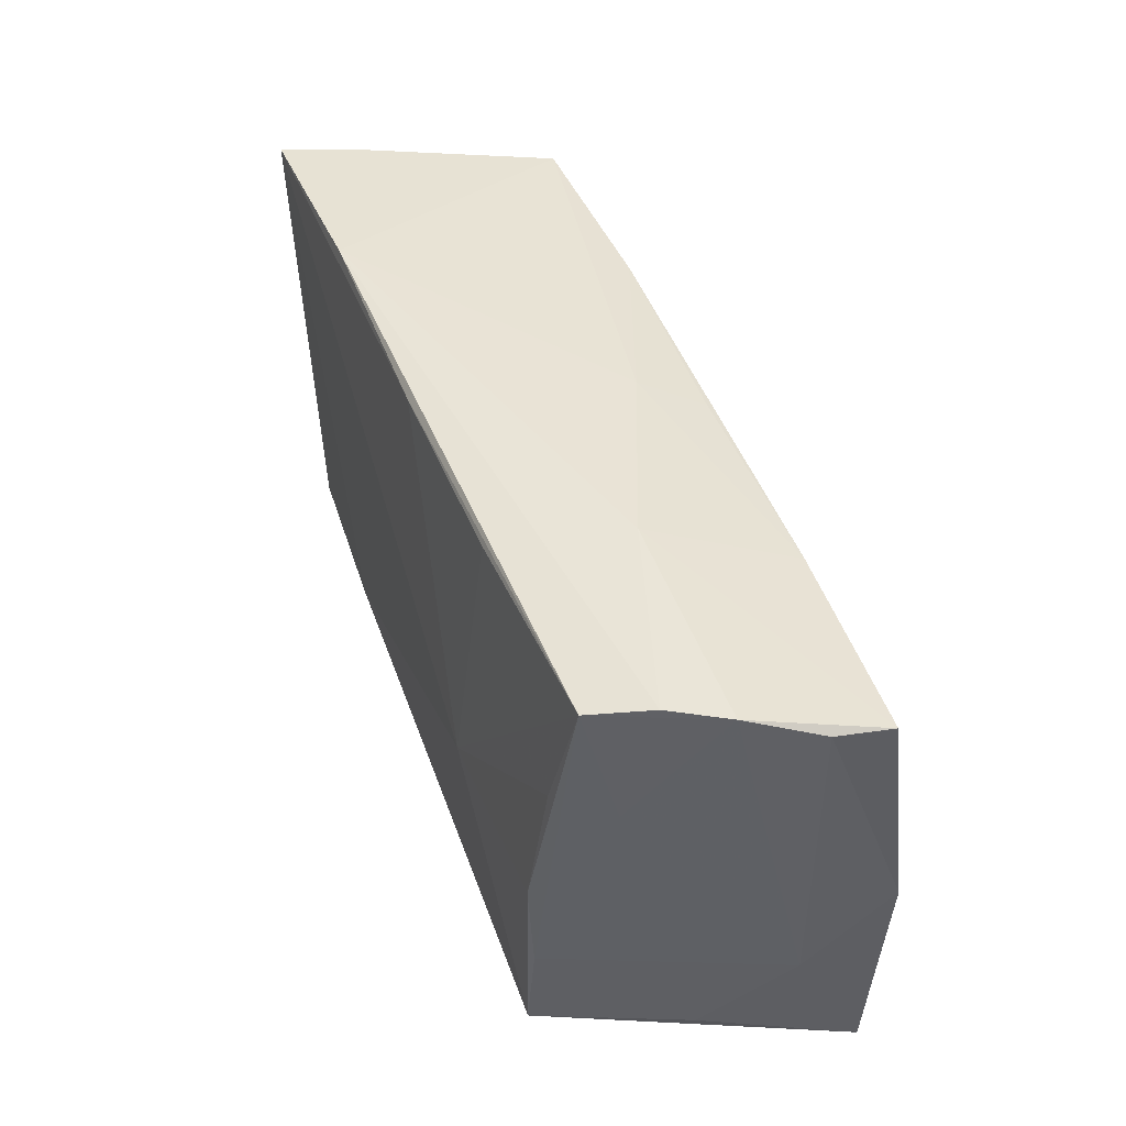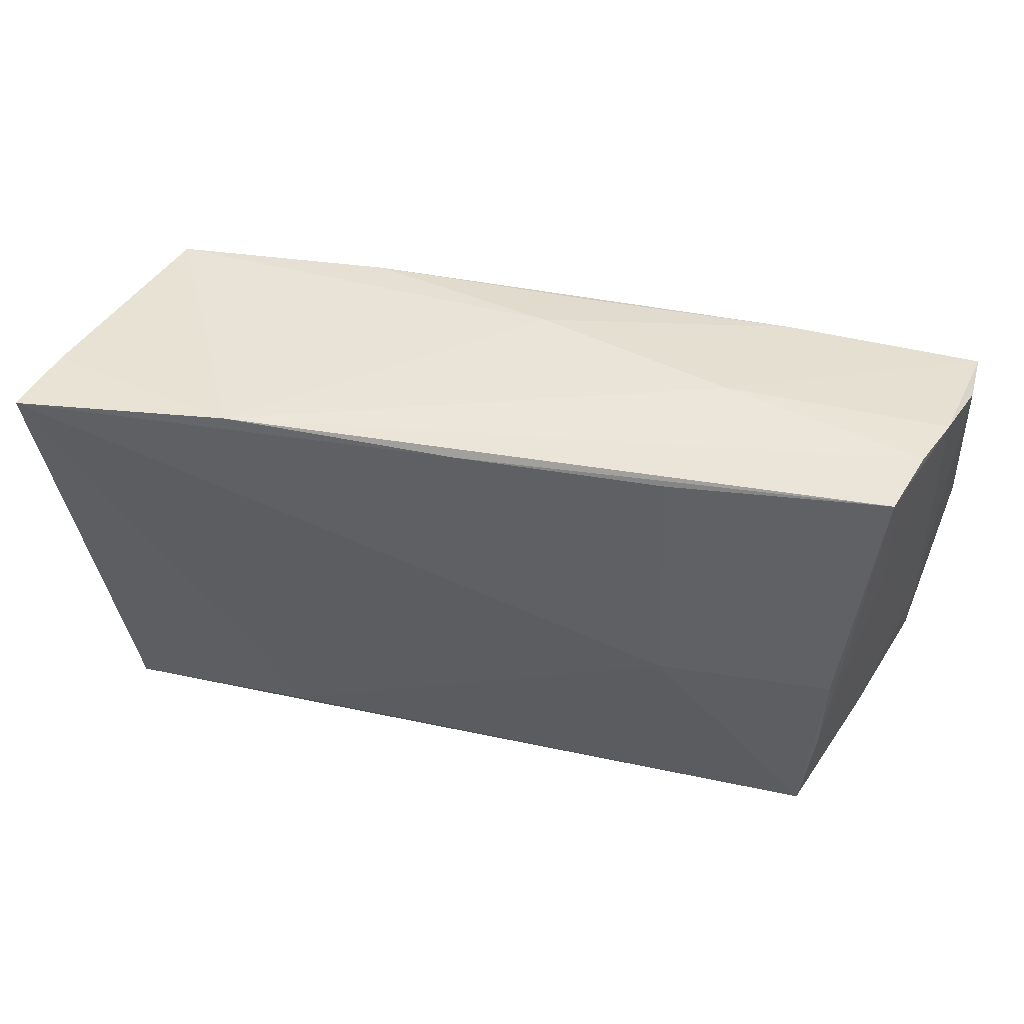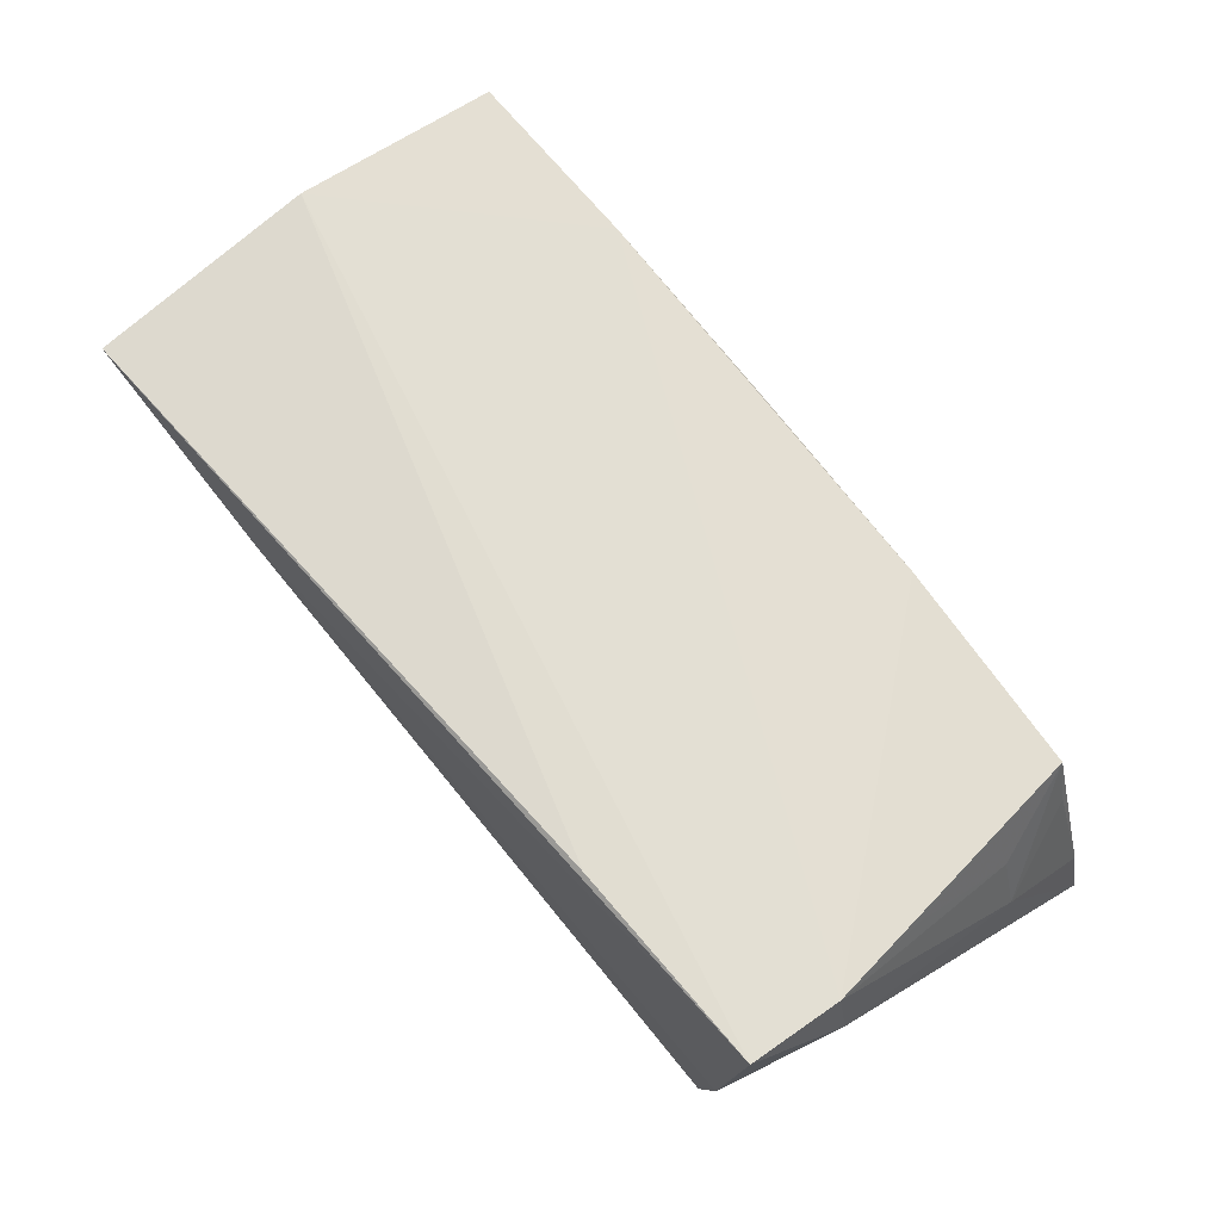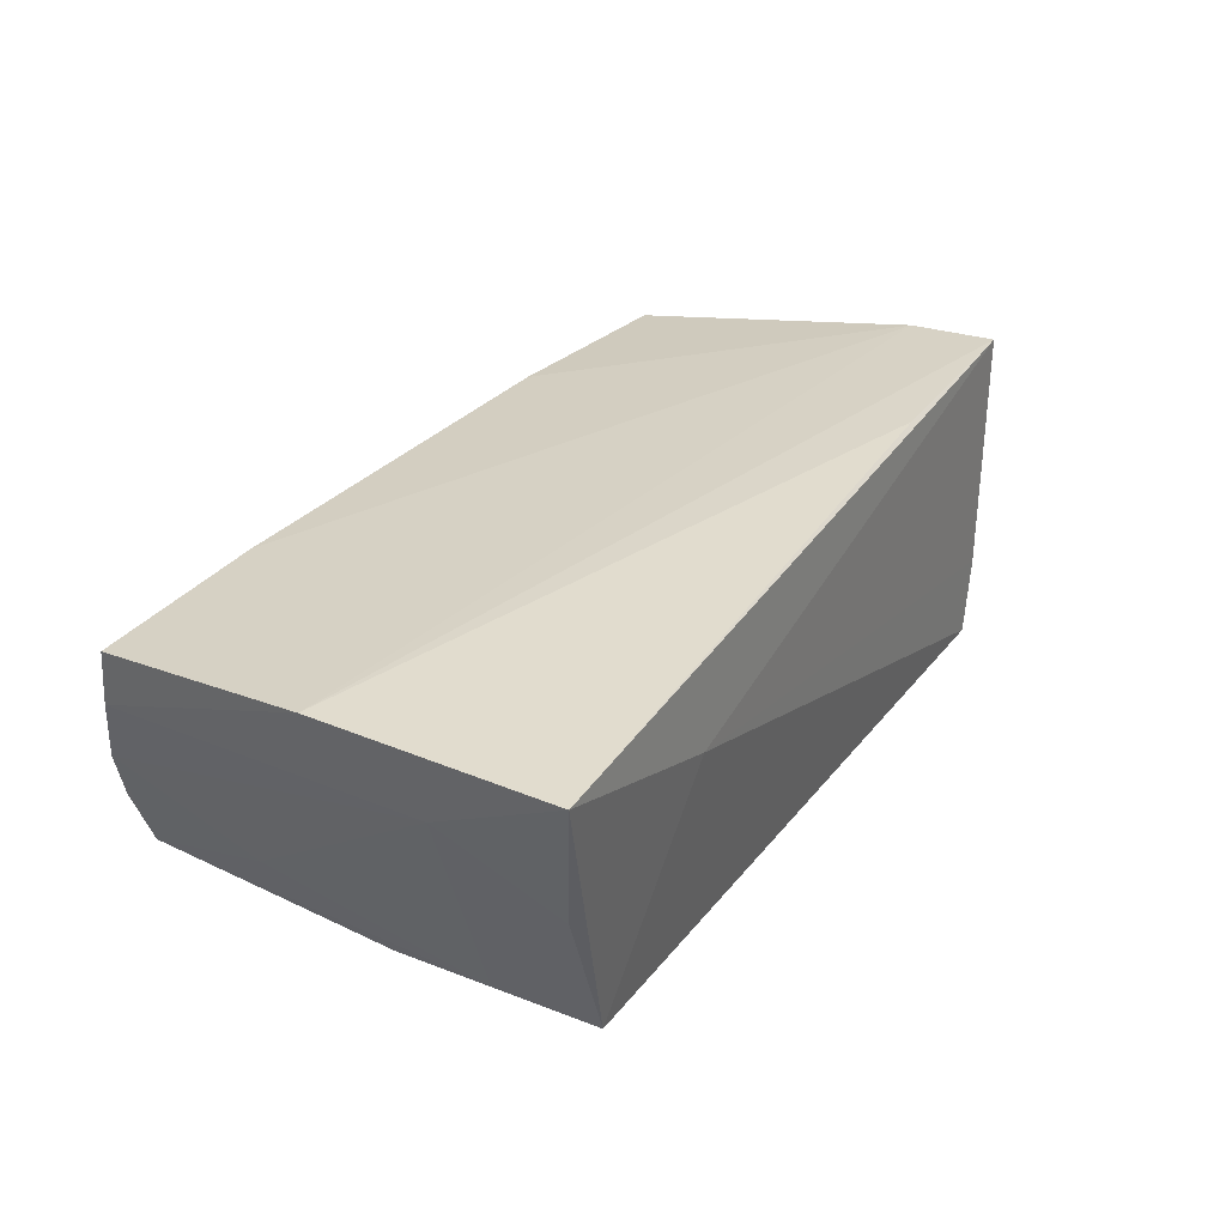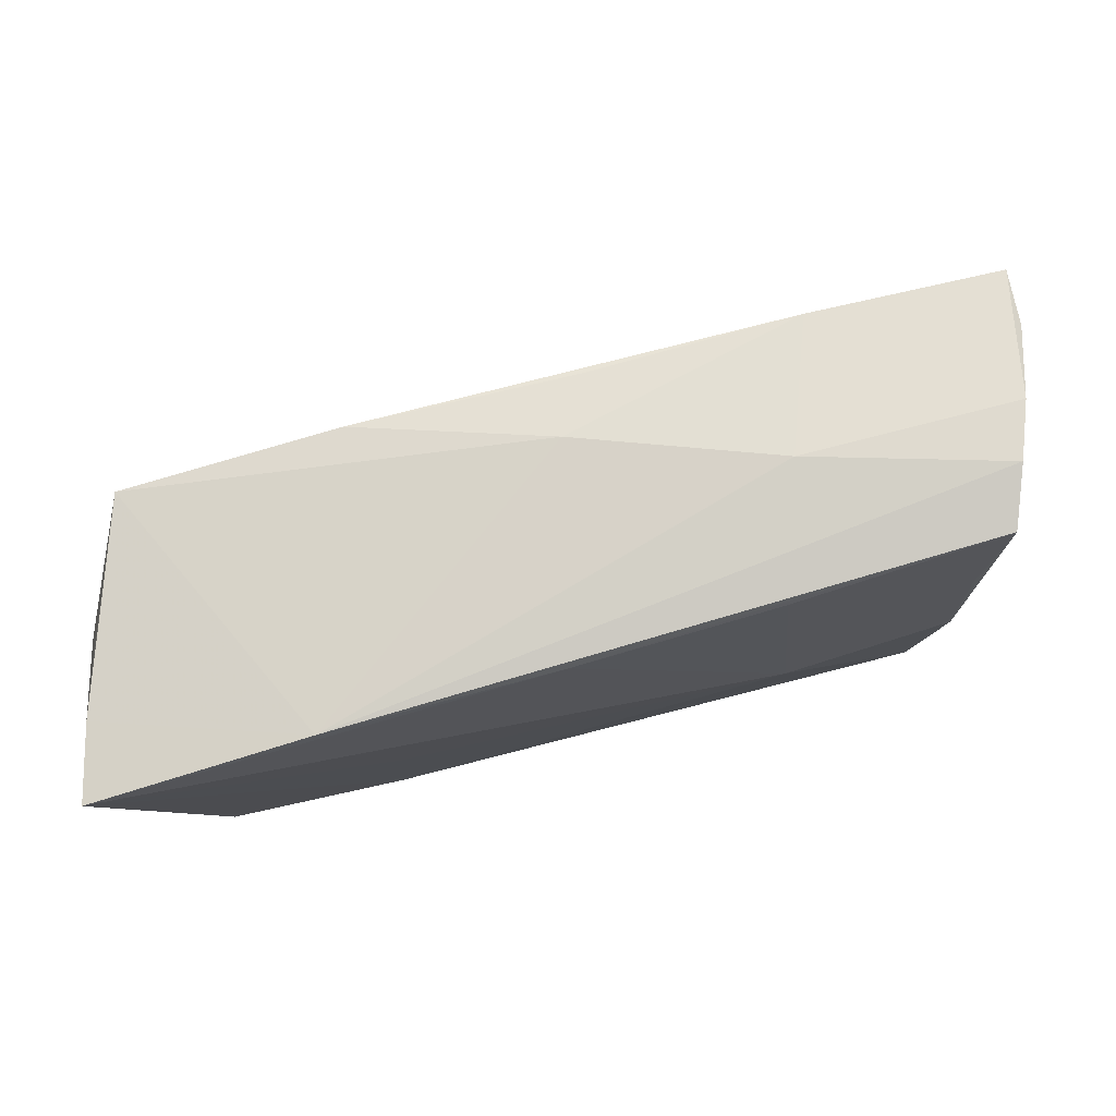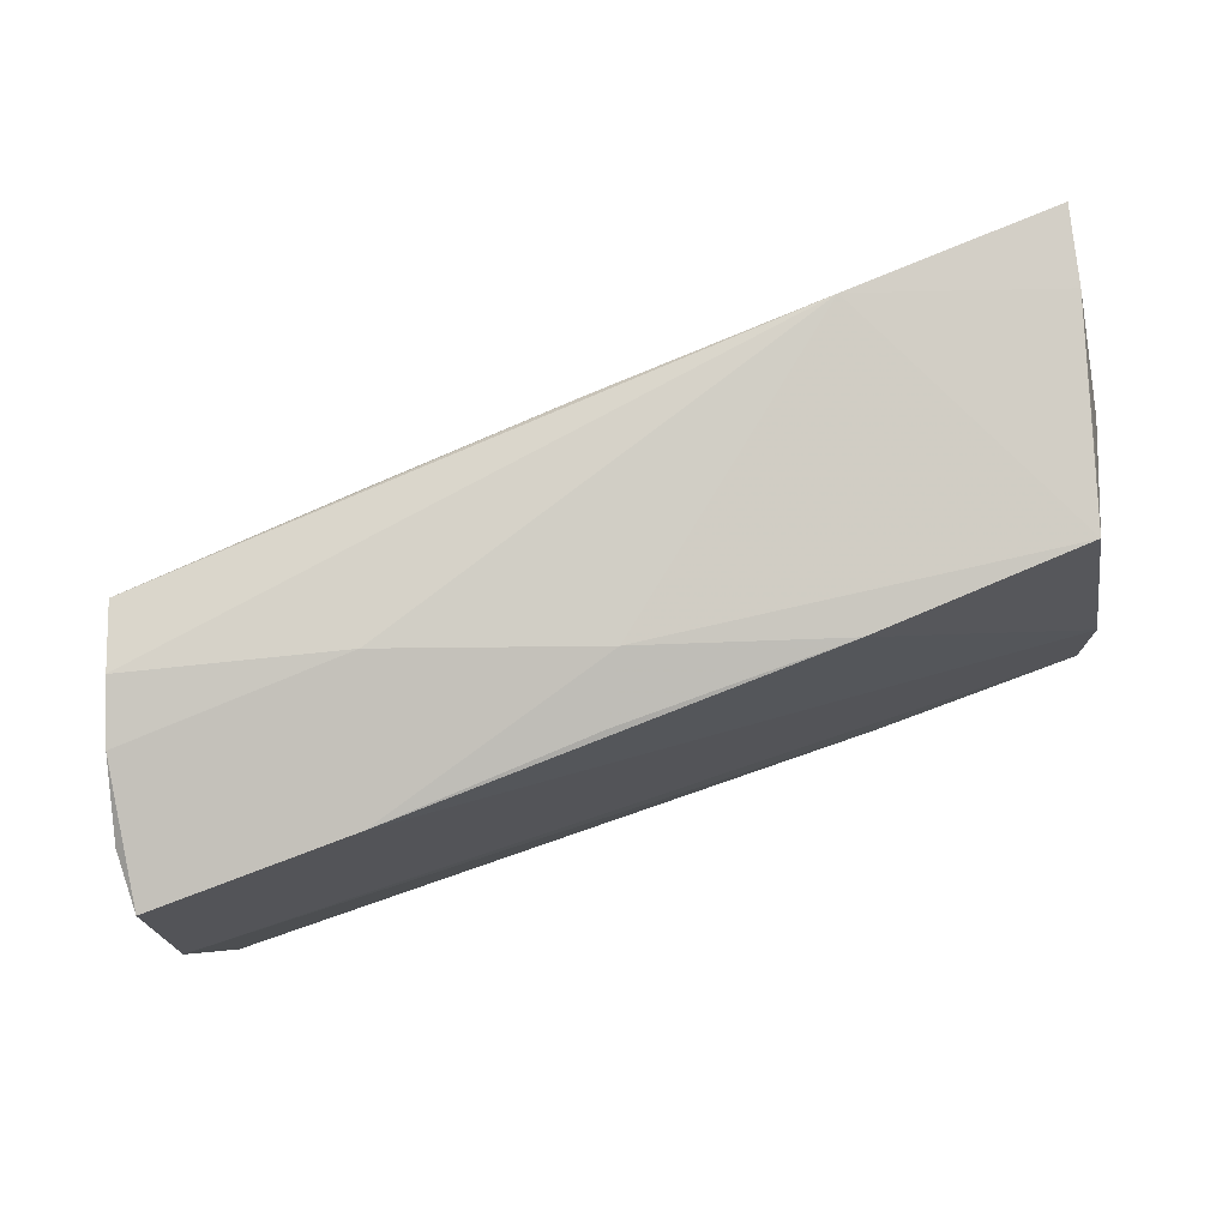
<metadata>
{"format":"obj","ext":"obj","renderer":"f3d","projection":"perspective","resolution":1024,"background":"white","views":[{"elev":44.7,"azim":-107.5,"up":"+Y"},{"elev":48.9,"azim":-166.4,"up":"+Y"},{"elev":70.7,"azim":52.1,"up":"+Z"},{"elev":31.9,"azim":-57.8,"up":"+Z"},{"elev":79.3,"azim":167.2,"up":"+Y"},{"elev":79.9,"azim":-19.9,"up":"+Y"}]}
</metadata>
<code>
v 0.04676 -0.02257 -0.009486
v -0.05241 0.02334 0.01578
v 0.05122 0.013 0.0001852
v -0.03011 0.02406 0.0156
v 0.05125 0.02464 -0.01013
v -0.0423 -0.001325 -0.01674
v -0.05215 0.02413 0.009304
v -0.02721 -0.02738 0.008266
v 0.04838 0.01309 0.007958
v -0.0422 -0.01288 -0.01608
v 0.04935 -0.01093 0.01801
v 0.05316 0.02513 -0.01853
v 0.02218 0.0005776 -0.01853
v 0.01966 0.02401 0.01437
v -0.04275 0.0136 -0.01466
v -0.05337 -0.001199 0.01833
v 0.02464 -0.02281 0.01908
v -0.02238 -0.0009102 -0.01839
v 0.04805 0.000324 0.01544
v 0.002484 0.02614 -0.0159
v 0.04882 -0.0217 0.01901
v 0.04756 -0.01074 -0.01742
v -0.05155 -0.02834 0.01745
v 0.02349 -0.02206 -0.01853
v 0.04669 0.02278 0.006054
v -0.04682 -0.02506 0.0004086
v -0.04602 0.01207 -0.008591
v -0.0452 0.02696 -0.01248
v -0.02079 0.02593 -0.01448
v 0.04476 -0.0229 -0.0183
v -0.04098 -0.02488 -0.01655
v -0.05112 -0.01301 0.009682
v -0.02485 0.02784 6.196e-05
v 0.05098 -0.01068 0.009456
v -0.005824 0.02433 0.01438
v -0.04749 0.02784 -0.005614
v -0.002215 0.02628 0.007719
v 0.04431 0.02308 0.01304
v -0.04981 0.02679 0.0009318
v 0.02872 0.027 -0.01696
f 12 18 20
f 18 31 6
f 18 28 29
f 29 20 18
f 28 20 29
f 12 20 40
f 40 20 28
f 5 3 12
f 12 40 5
f 5 40 38
f 16 21 11
f 16 2 7
f 17 21 16
f 16 23 17
f 17 23 21
f 32 23 16
f 16 7 32
f 15 28 18
f 18 6 15
f 15 6 28
f 12 30 24
f 24 31 18
f 24 30 31
f 8 23 31
f 31 30 8
f 21 23 8
f 21 8 1
f 1 8 30
f 38 3 25
f 25 5 38
f 3 5 25
f 9 3 38
f 9 11 3
f 36 40 28
f 36 33 40
f 31 23 26
f 26 32 31
f 23 32 26
f 10 6 31
f 31 32 10
f 28 6 10
f 13 18 12
f 12 24 13
f 13 24 18
f 21 1 34
f 34 11 21
f 34 1 12
f 3 11 34
f 12 3 34
f 22 30 12
f 12 1 22
f 22 1 30
f 38 11 19
f 19 9 38
f 11 9 19
f 4 33 2
f 4 2 16
f 16 11 4
f 39 36 28
f 39 32 7
f 39 7 2
f 2 33 39
f 33 36 39
f 28 10 27
f 27 10 32
f 27 39 28
f 32 39 27
f 33 4 37
f 37 4 35
f 38 40 37
f 40 33 37
f 14 11 38
f 14 4 11
f 35 4 14
f 38 37 14
f 14 37 35

</code>
